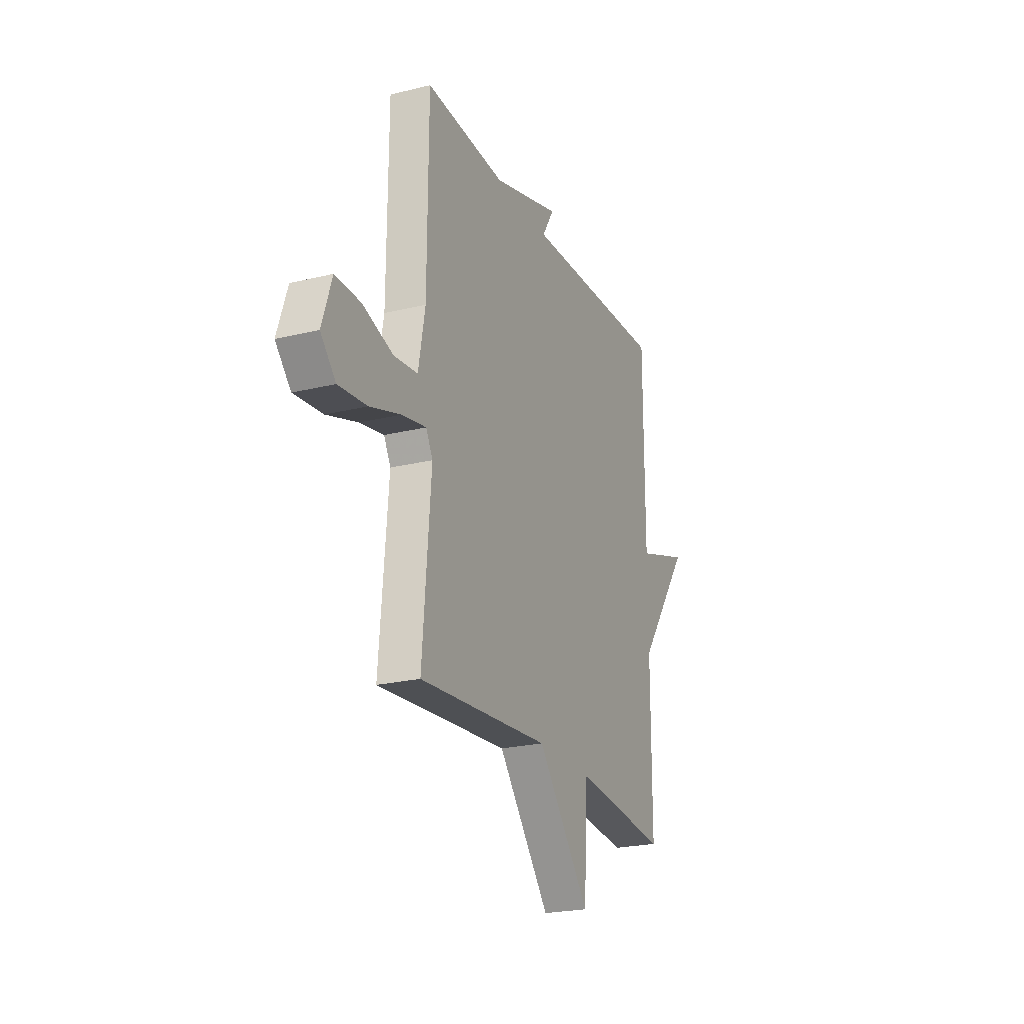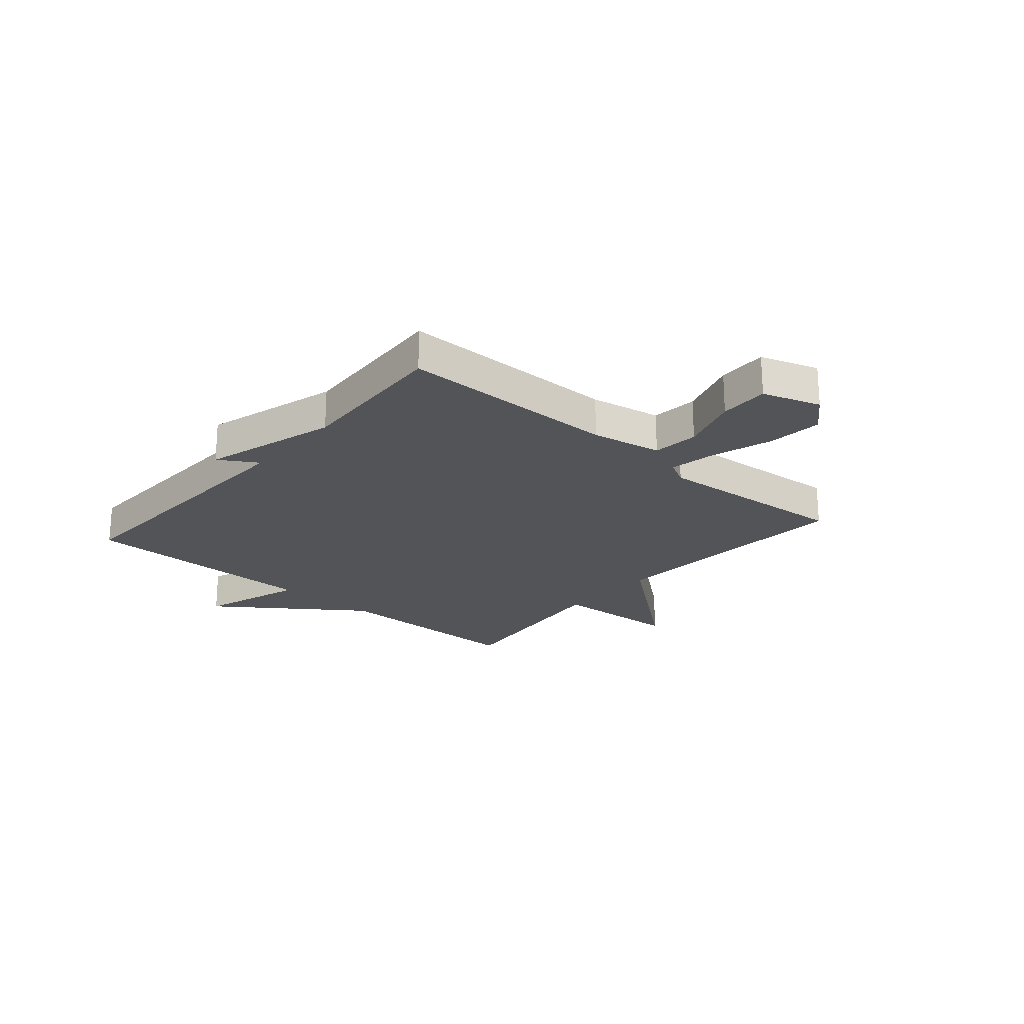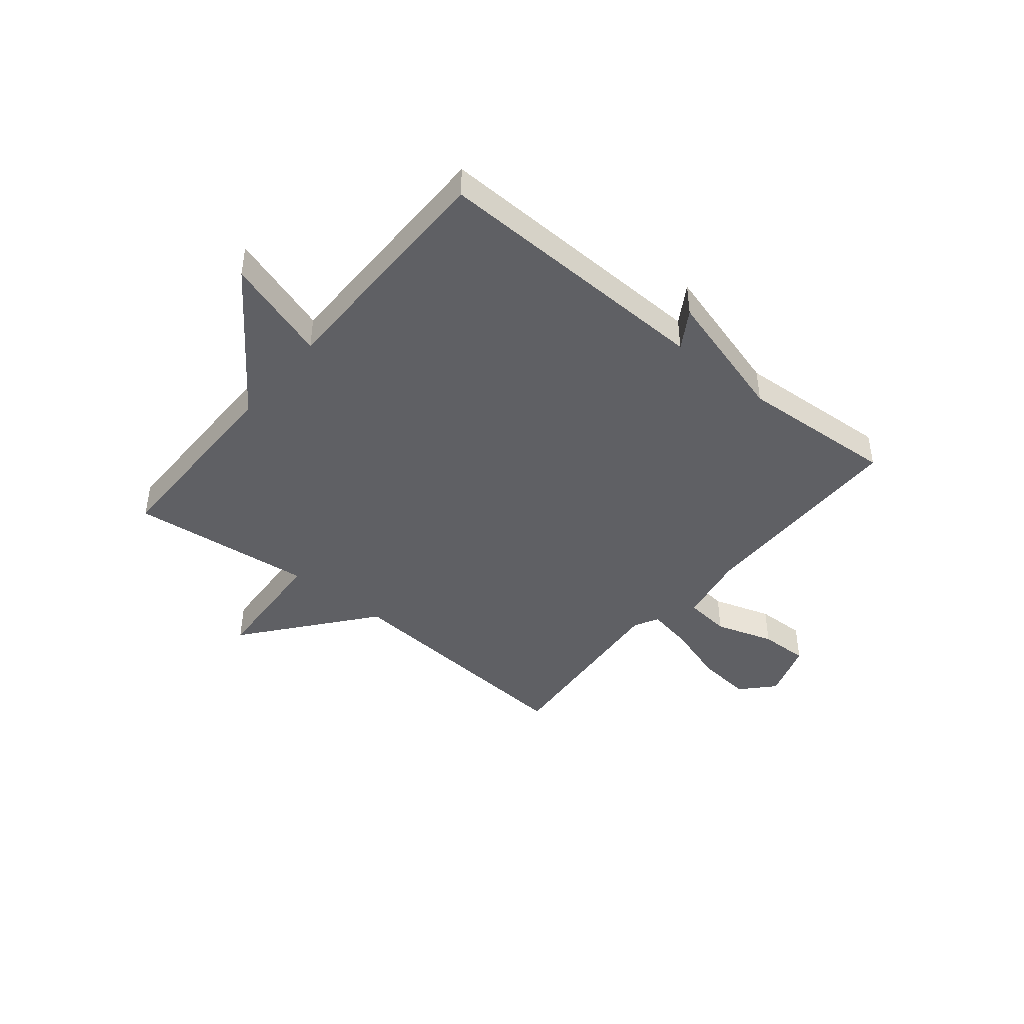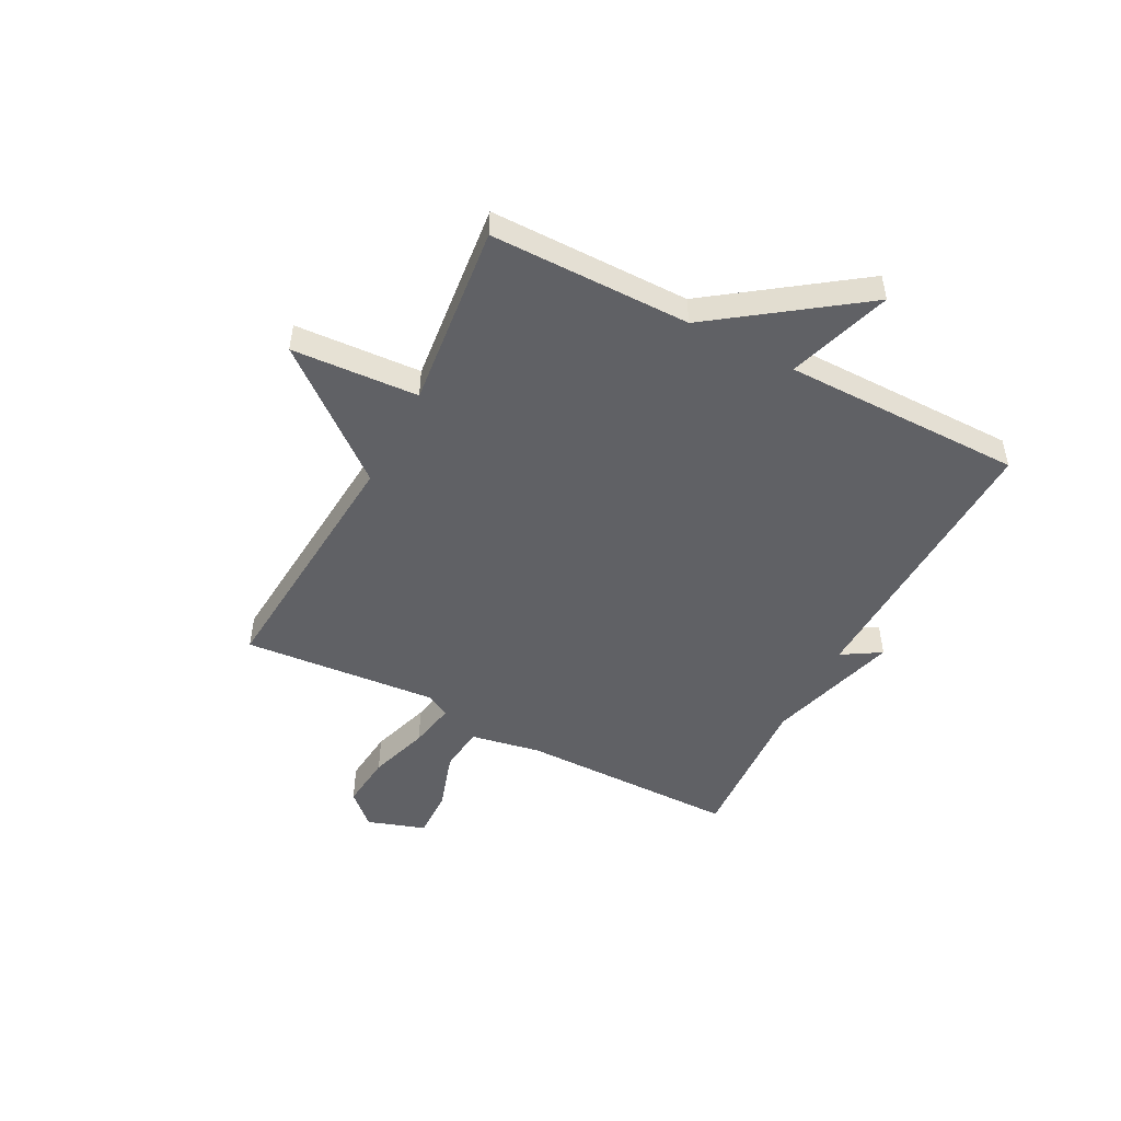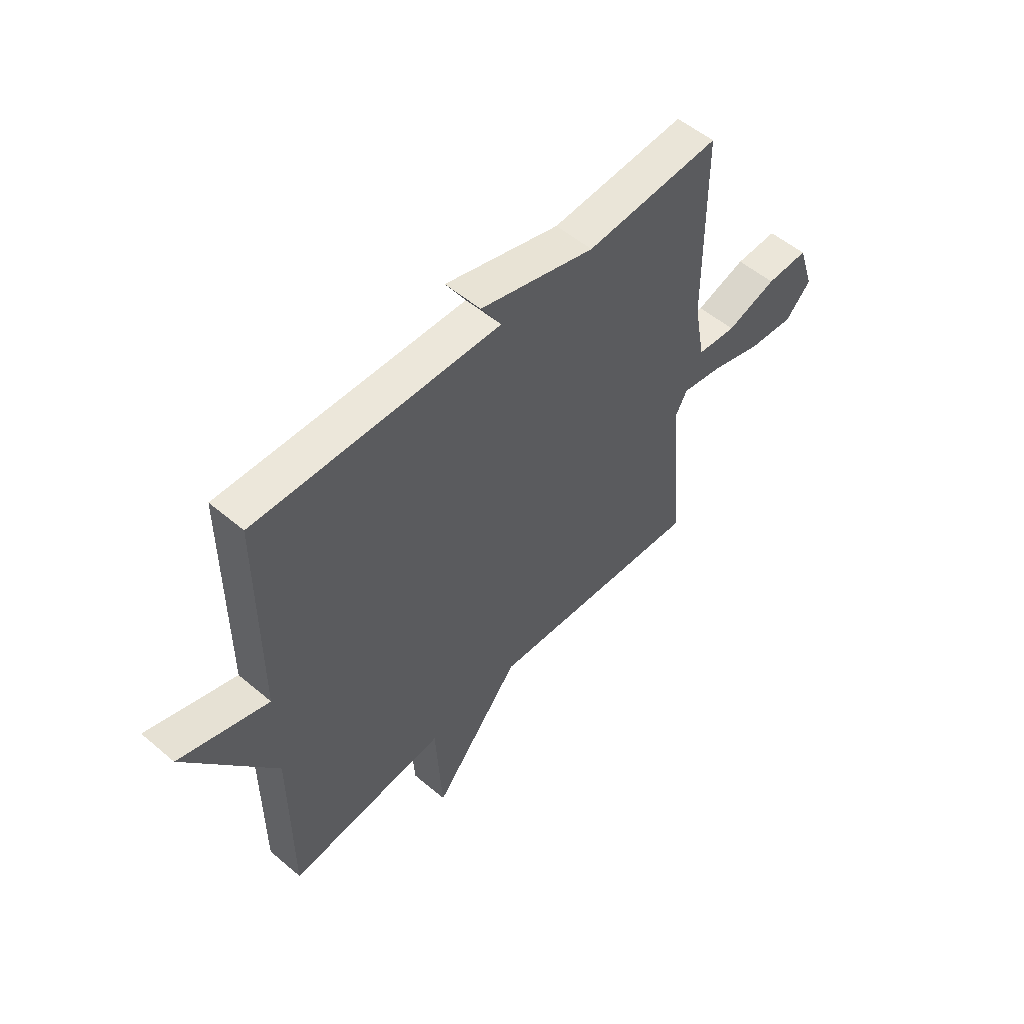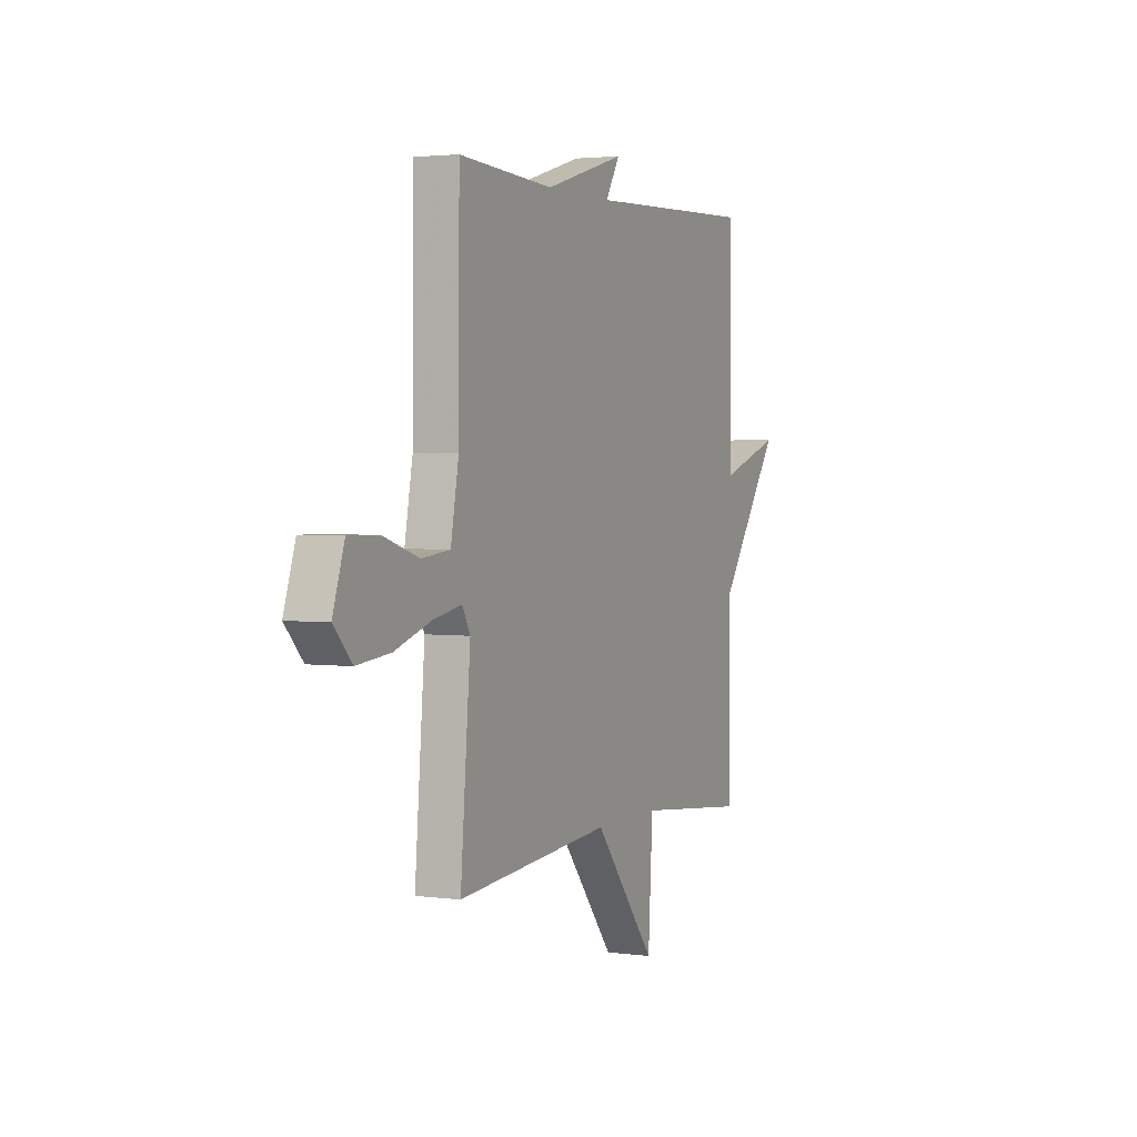
<metadata>
{"format":"obj","ext":"obj","renderer":"f3d","projection":"perspective","resolution":1024,"background":"white","views":[{"elev":-22.9,"azim":112.7,"up":"+Z"},{"elev":-22.8,"azim":49.1,"up":"+Y"},{"elev":-43.5,"azim":-39.3,"up":"+Y"},{"elev":-49.2,"azim":-117.6,"up":"+Y"},{"elev":53.6,"azim":-47.9,"up":"+Z"},{"elev":2.6,"azim":114.8,"up":"+Z"}]}
</metadata>
<code>
v 0.5 0.07 0.5
v 0.503 0.07 0.102
v 0.527 0.07 -0.026
v 0.611 0.07 -0.035
v 0.718 0.07 -0.001
v 0.808 0.07 0.001
v 0.843 0.07 -0.104
v 0.789 0.07 -0.162
v 0.689 0.07 -0.152
v 0.579 0.07 -0.117
v 0.494 0.07 -0.101
v 0.47 0.07 -0.145
v 0.5 0.07 -0.5
v 0.036 0.07 -0.464
v -0.15 0.07 -0.694
v -0.164 0.07 -0.464
v -0.5 0.07 -0.5
v -0.501 0.07 -0.136
v -0.689 0.07 0.125
v -0.501 0.07 0.064
v -0.5 0.07 0.5
v 0.015 0.07 0.483
v -0.028 0.07 0.553
v 0.215 0.07 0.483
v 0.5 0 0.5
v 0.503 0 0.102
v 0.527 0 -0.026
v 0.611 0 -0.035
v 0.718 0 -0.001
v 0.808 0 0.001
v 0.843 0 -0.104
v 0.789 0 -0.162
v 0.689 0 -0.152
v 0.579 0 -0.117
v 0.494 0 -0.101
v 0.47 0 -0.145
v 0.5 0 -0.5
v 0.036 0 -0.464
v -0.15 0 -0.694
v -0.164 0 -0.464
v -0.5 0 -0.5
v -0.501 0 -0.136
v -0.689 0 0.125
v -0.501 0 0.064
v -0.5 0 0.5
v 0.015 0 0.483
v -0.028 0 0.553
v 0.215 0 0.483
f 22 23 24
f 20 21 22
f 20 22 24
f 18 19 20
f 24 1 2
f 20 24 2
f 18 20 2
f 17 18 2
f 16 17 2
f 14 15 16
f 12 13 14
f 16 2 3
f 14 16 3
f 12 14 3
f 11 12 3
f 8 9 10
f 7 8 10
f 6 7 10
f 5 6 10
f 4 5 10
f 3 4 10 11
f 48 47 46
f 46 45 44
f 48 46 44
f 44 43 42
f 26 25 48
f 26 48 44
f 26 44 42
f 26 42 41
f 26 41 40
f 40 39 38
f 38 37 36
f 27 26 40
f 27 40 38
f 27 38 36
f 27 36 35
f 34 33 32
f 34 32 31
f 34 31 30
f 34 30 29
f 34 29 28
f 35 34 28 27
f 1 25 26 2
f 2 26 27 3
f 3 27 28 4
f 4 28 29 5
f 5 29 30 6
f 6 30 31 7
f 7 31 32 8
f 8 32 33 9
f 9 33 34 10
f 10 34 35 11
f 11 35 36 12
f 12 36 37 13
f 13 37 38 14
f 14 38 39 15
f 15 39 40 16
f 16 40 41 17
f 17 41 42 18
f 18 42 43 19
f 19 43 44 20
f 20 44 45 21
f 21 45 46 22
f 22 46 47 23
f 23 47 48 24
f 24 48 25 1

</code>
